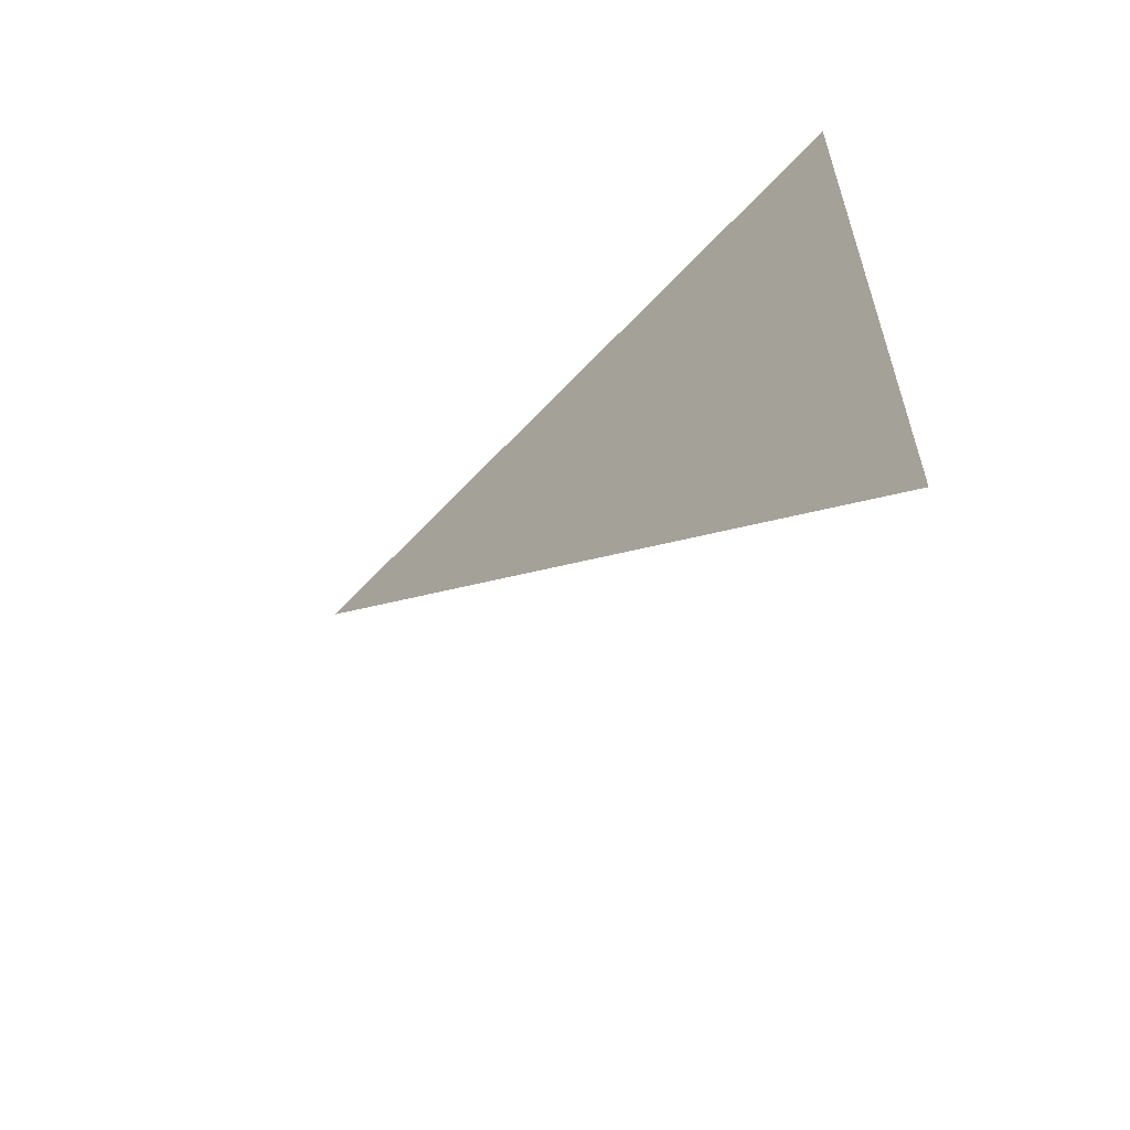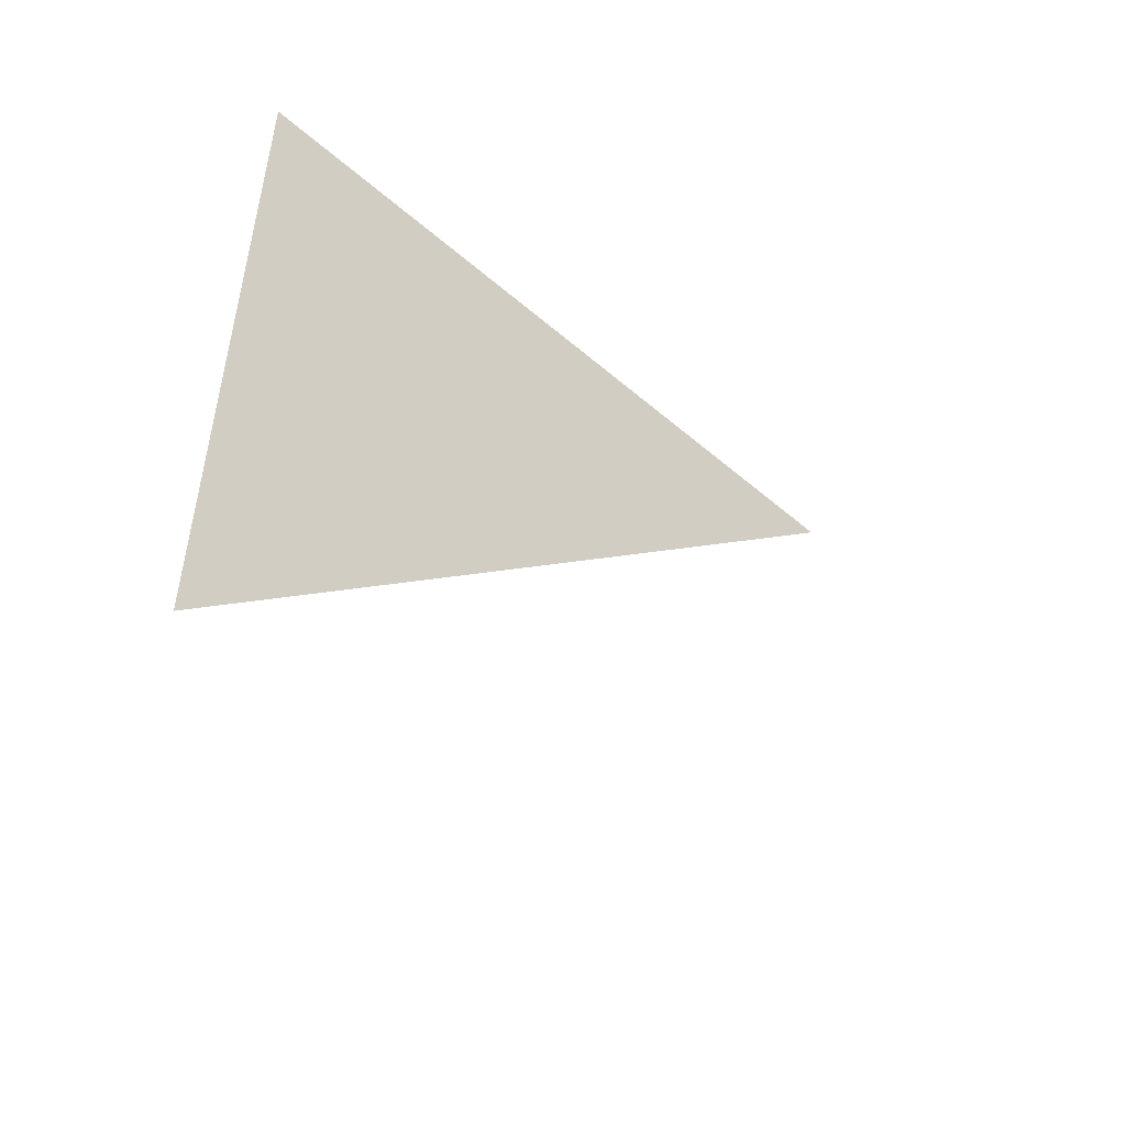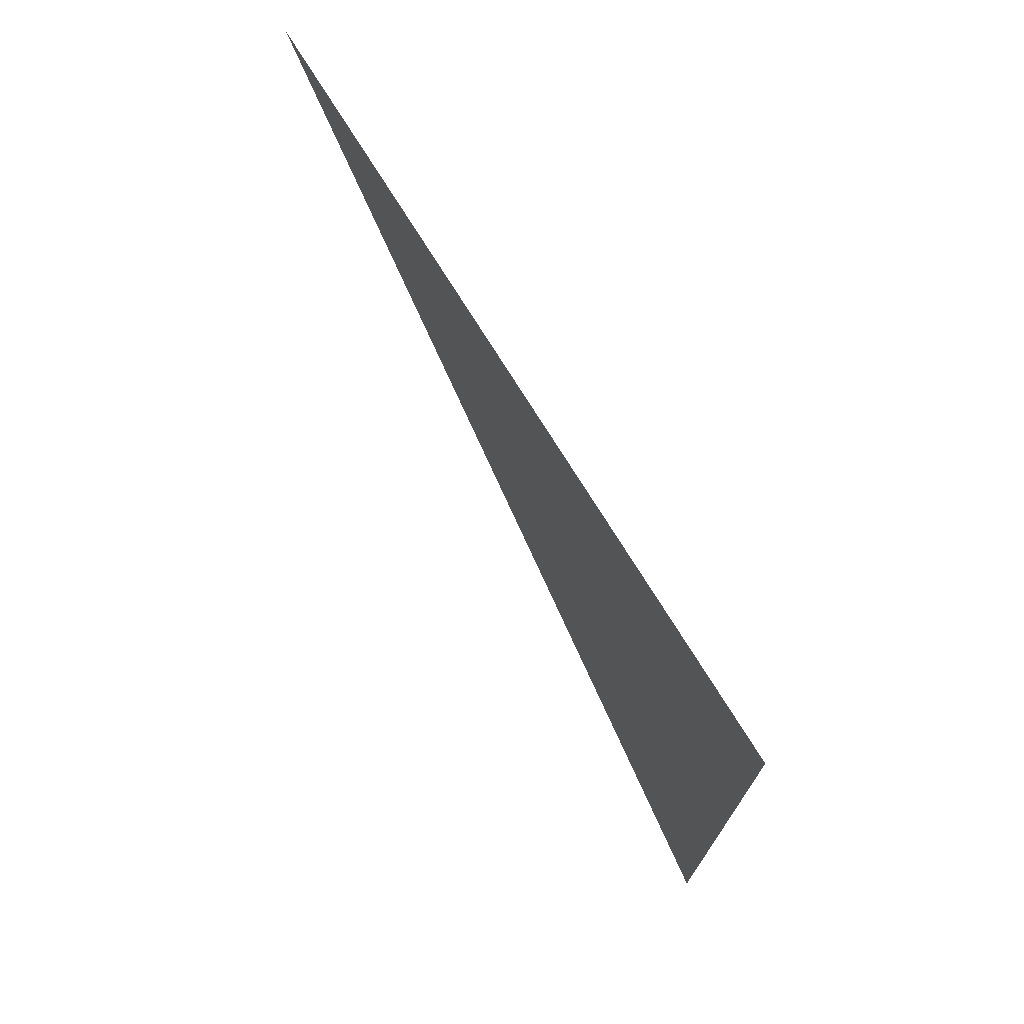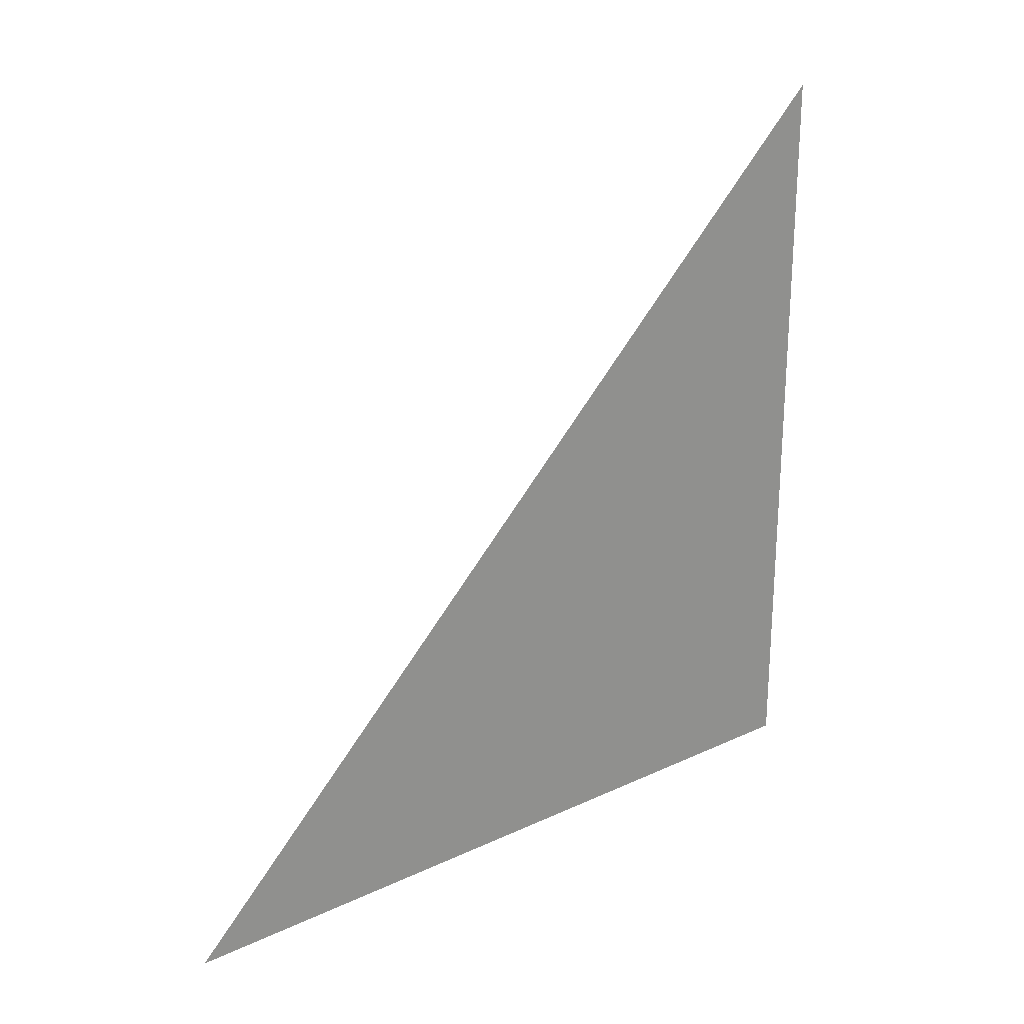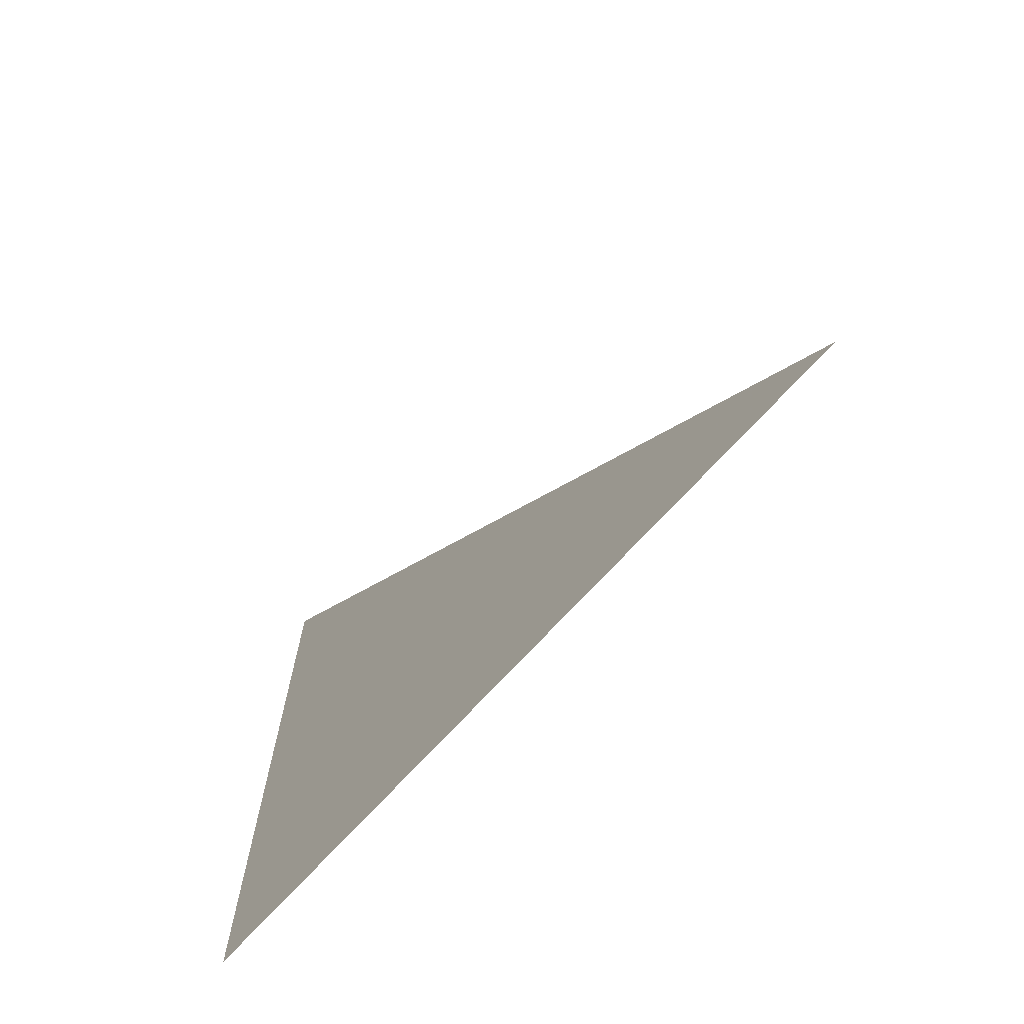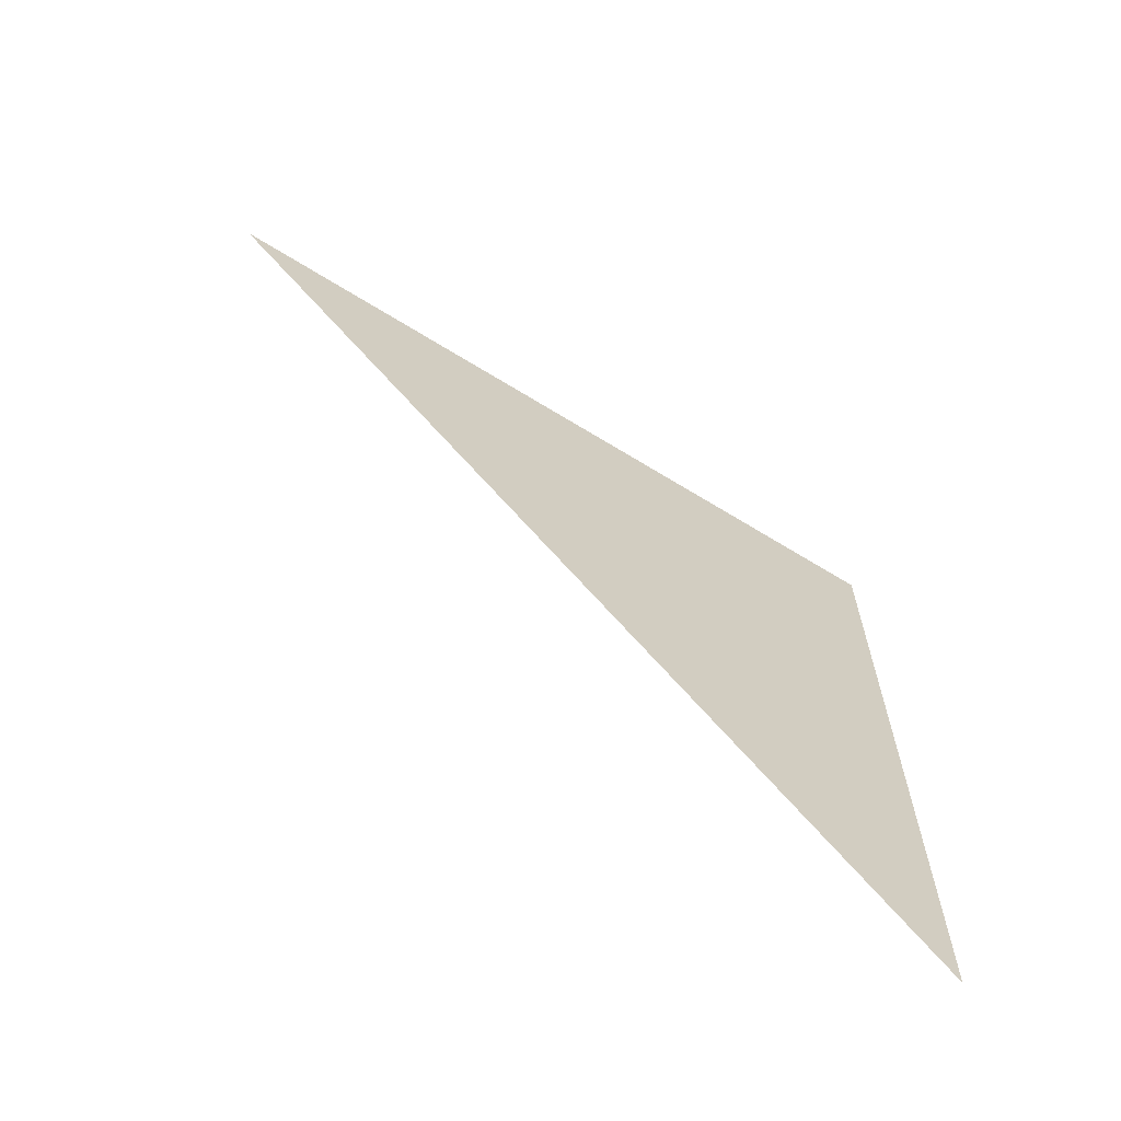
<metadata>
{"format":"obj","ext":"obj","renderer":"f3d","projection":"perspective","resolution":1024,"background":"white","views":[{"elev":-60.3,"azim":137.5,"up":"+Y"},{"elev":-51.4,"azim":-133.1,"up":"+Y"},{"elev":72.8,"azim":148.5,"up":"+Y"},{"elev":24.0,"azim":52.3,"up":"+Z"},{"elev":-69.8,"azim":-42.0,"up":"+Z"},{"elev":-65.8,"azim":58.1,"up":"+Y"}]}
</metadata>
<code>
v  0.5 -0.5 0
v  0.5 0.5 0
v  0.5 0.5 1
g side02
f 2 3 1
g

</code>
